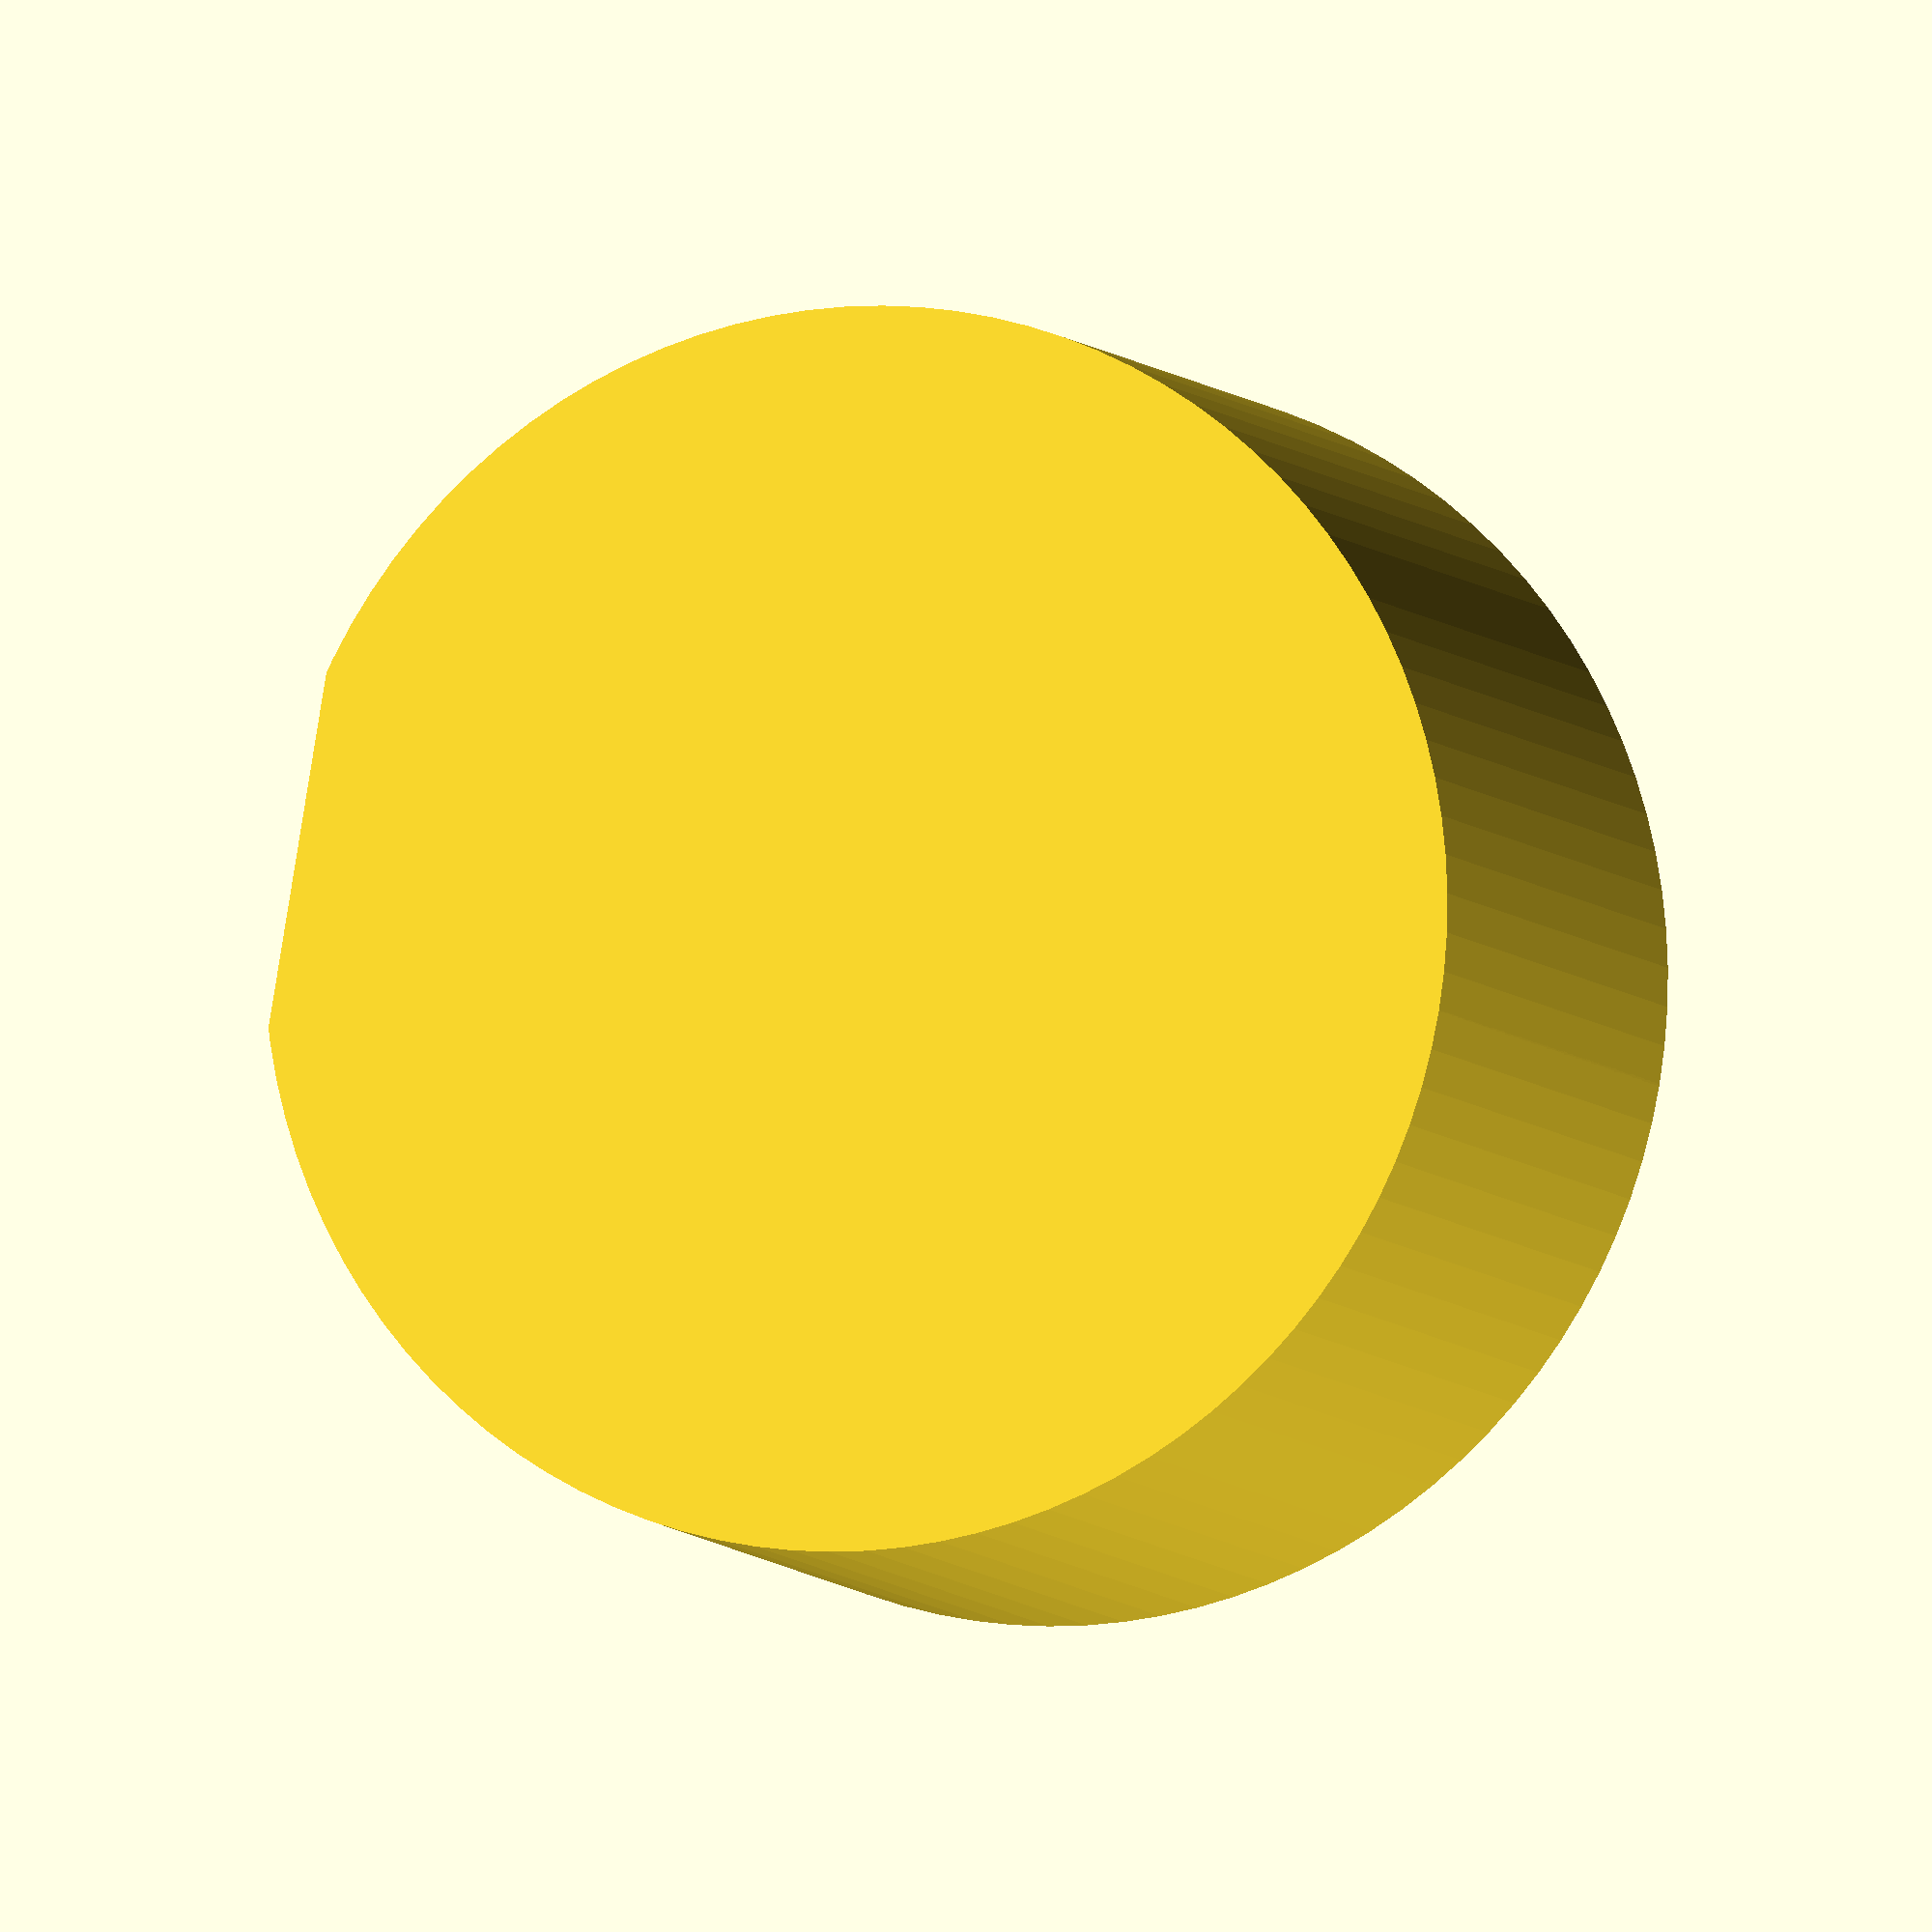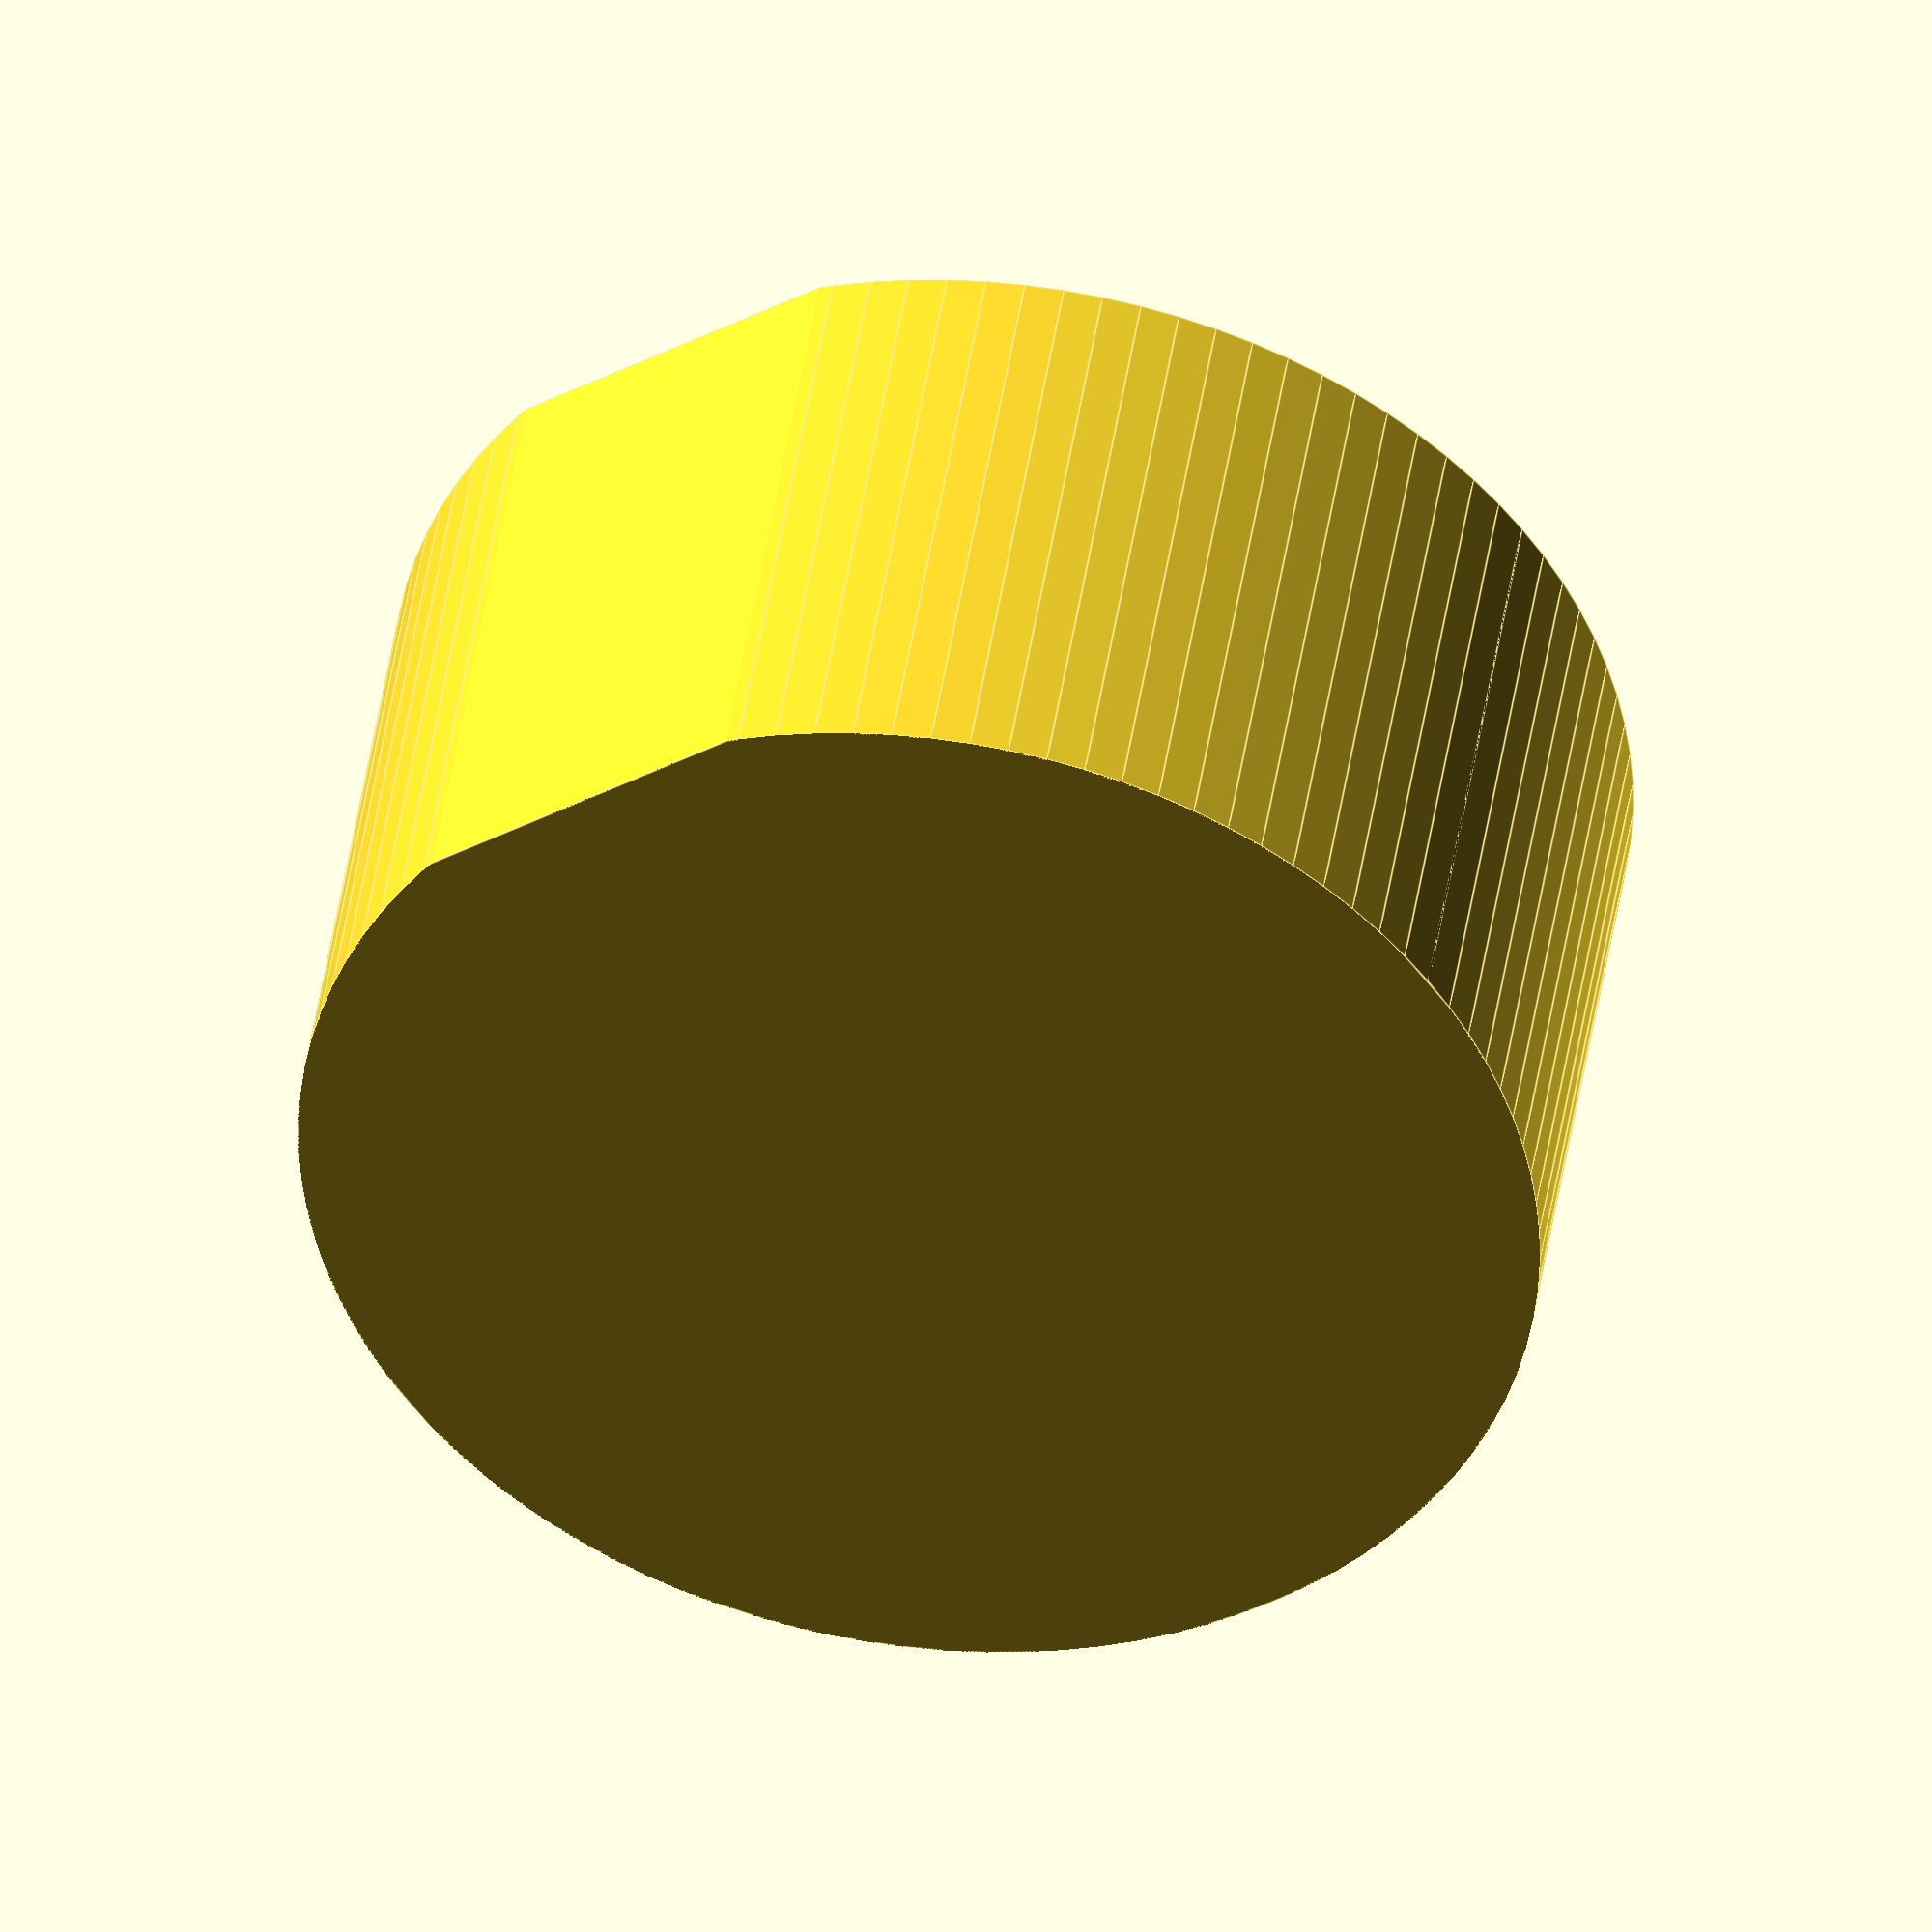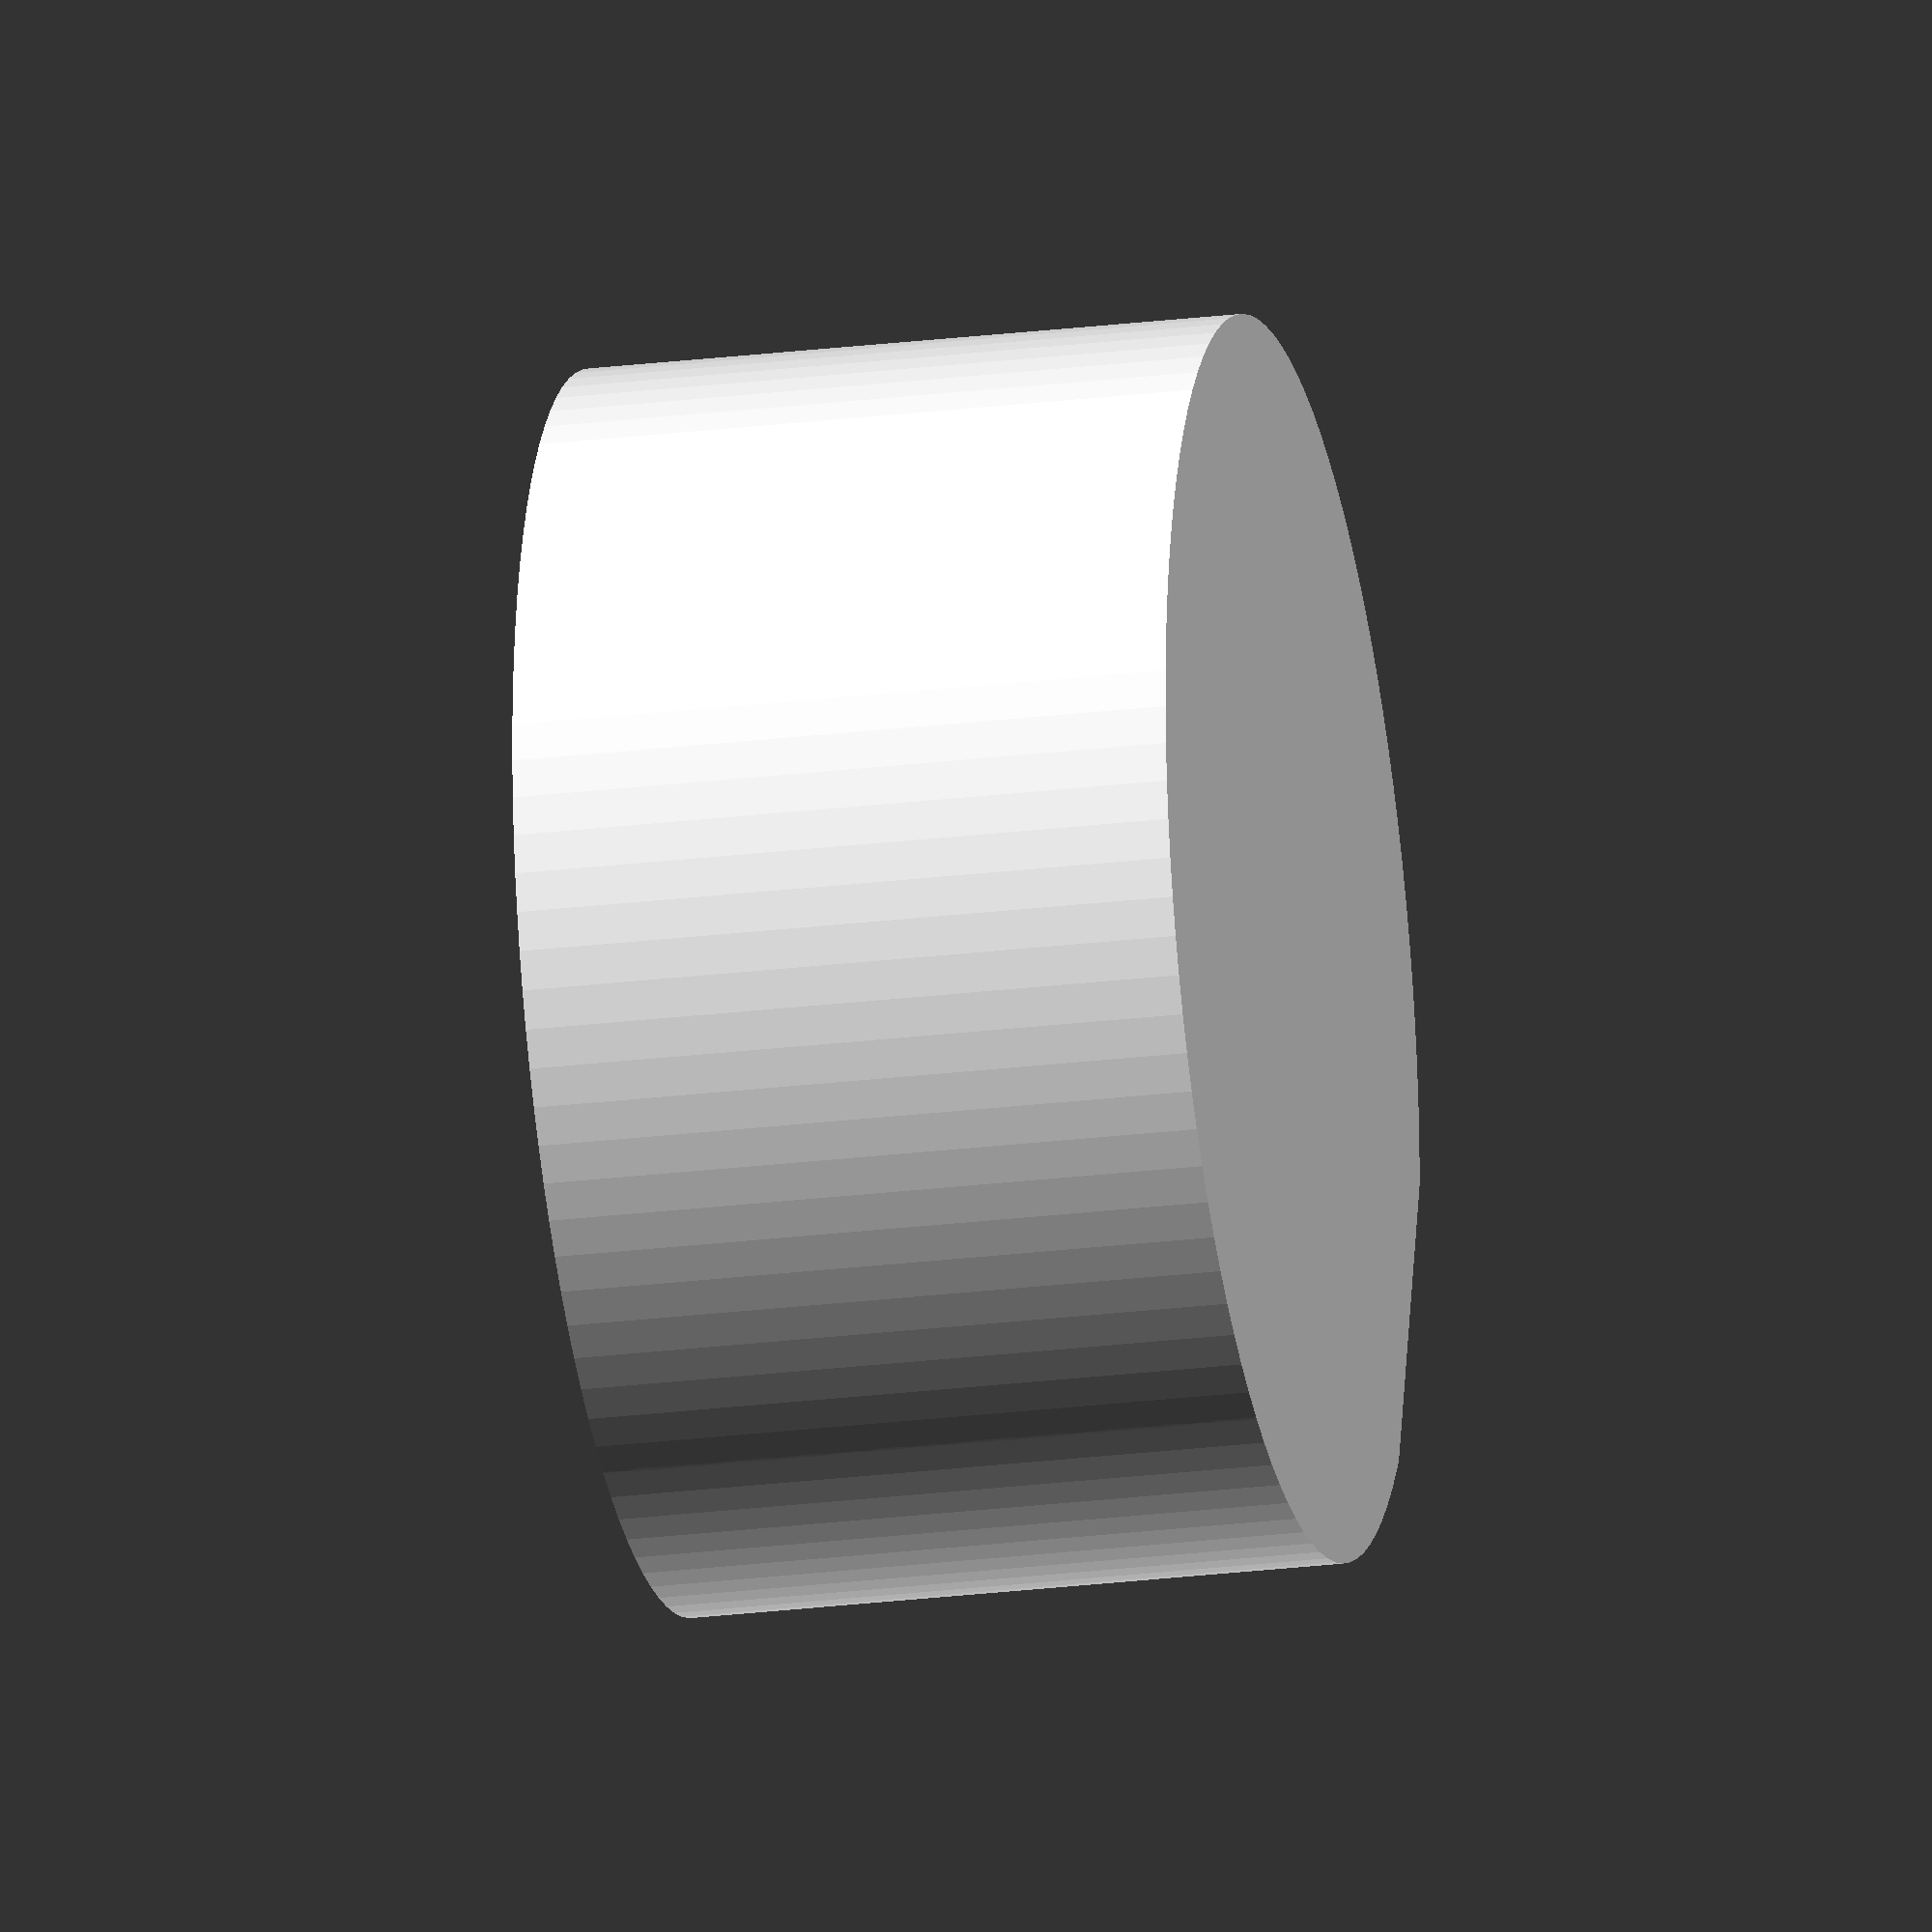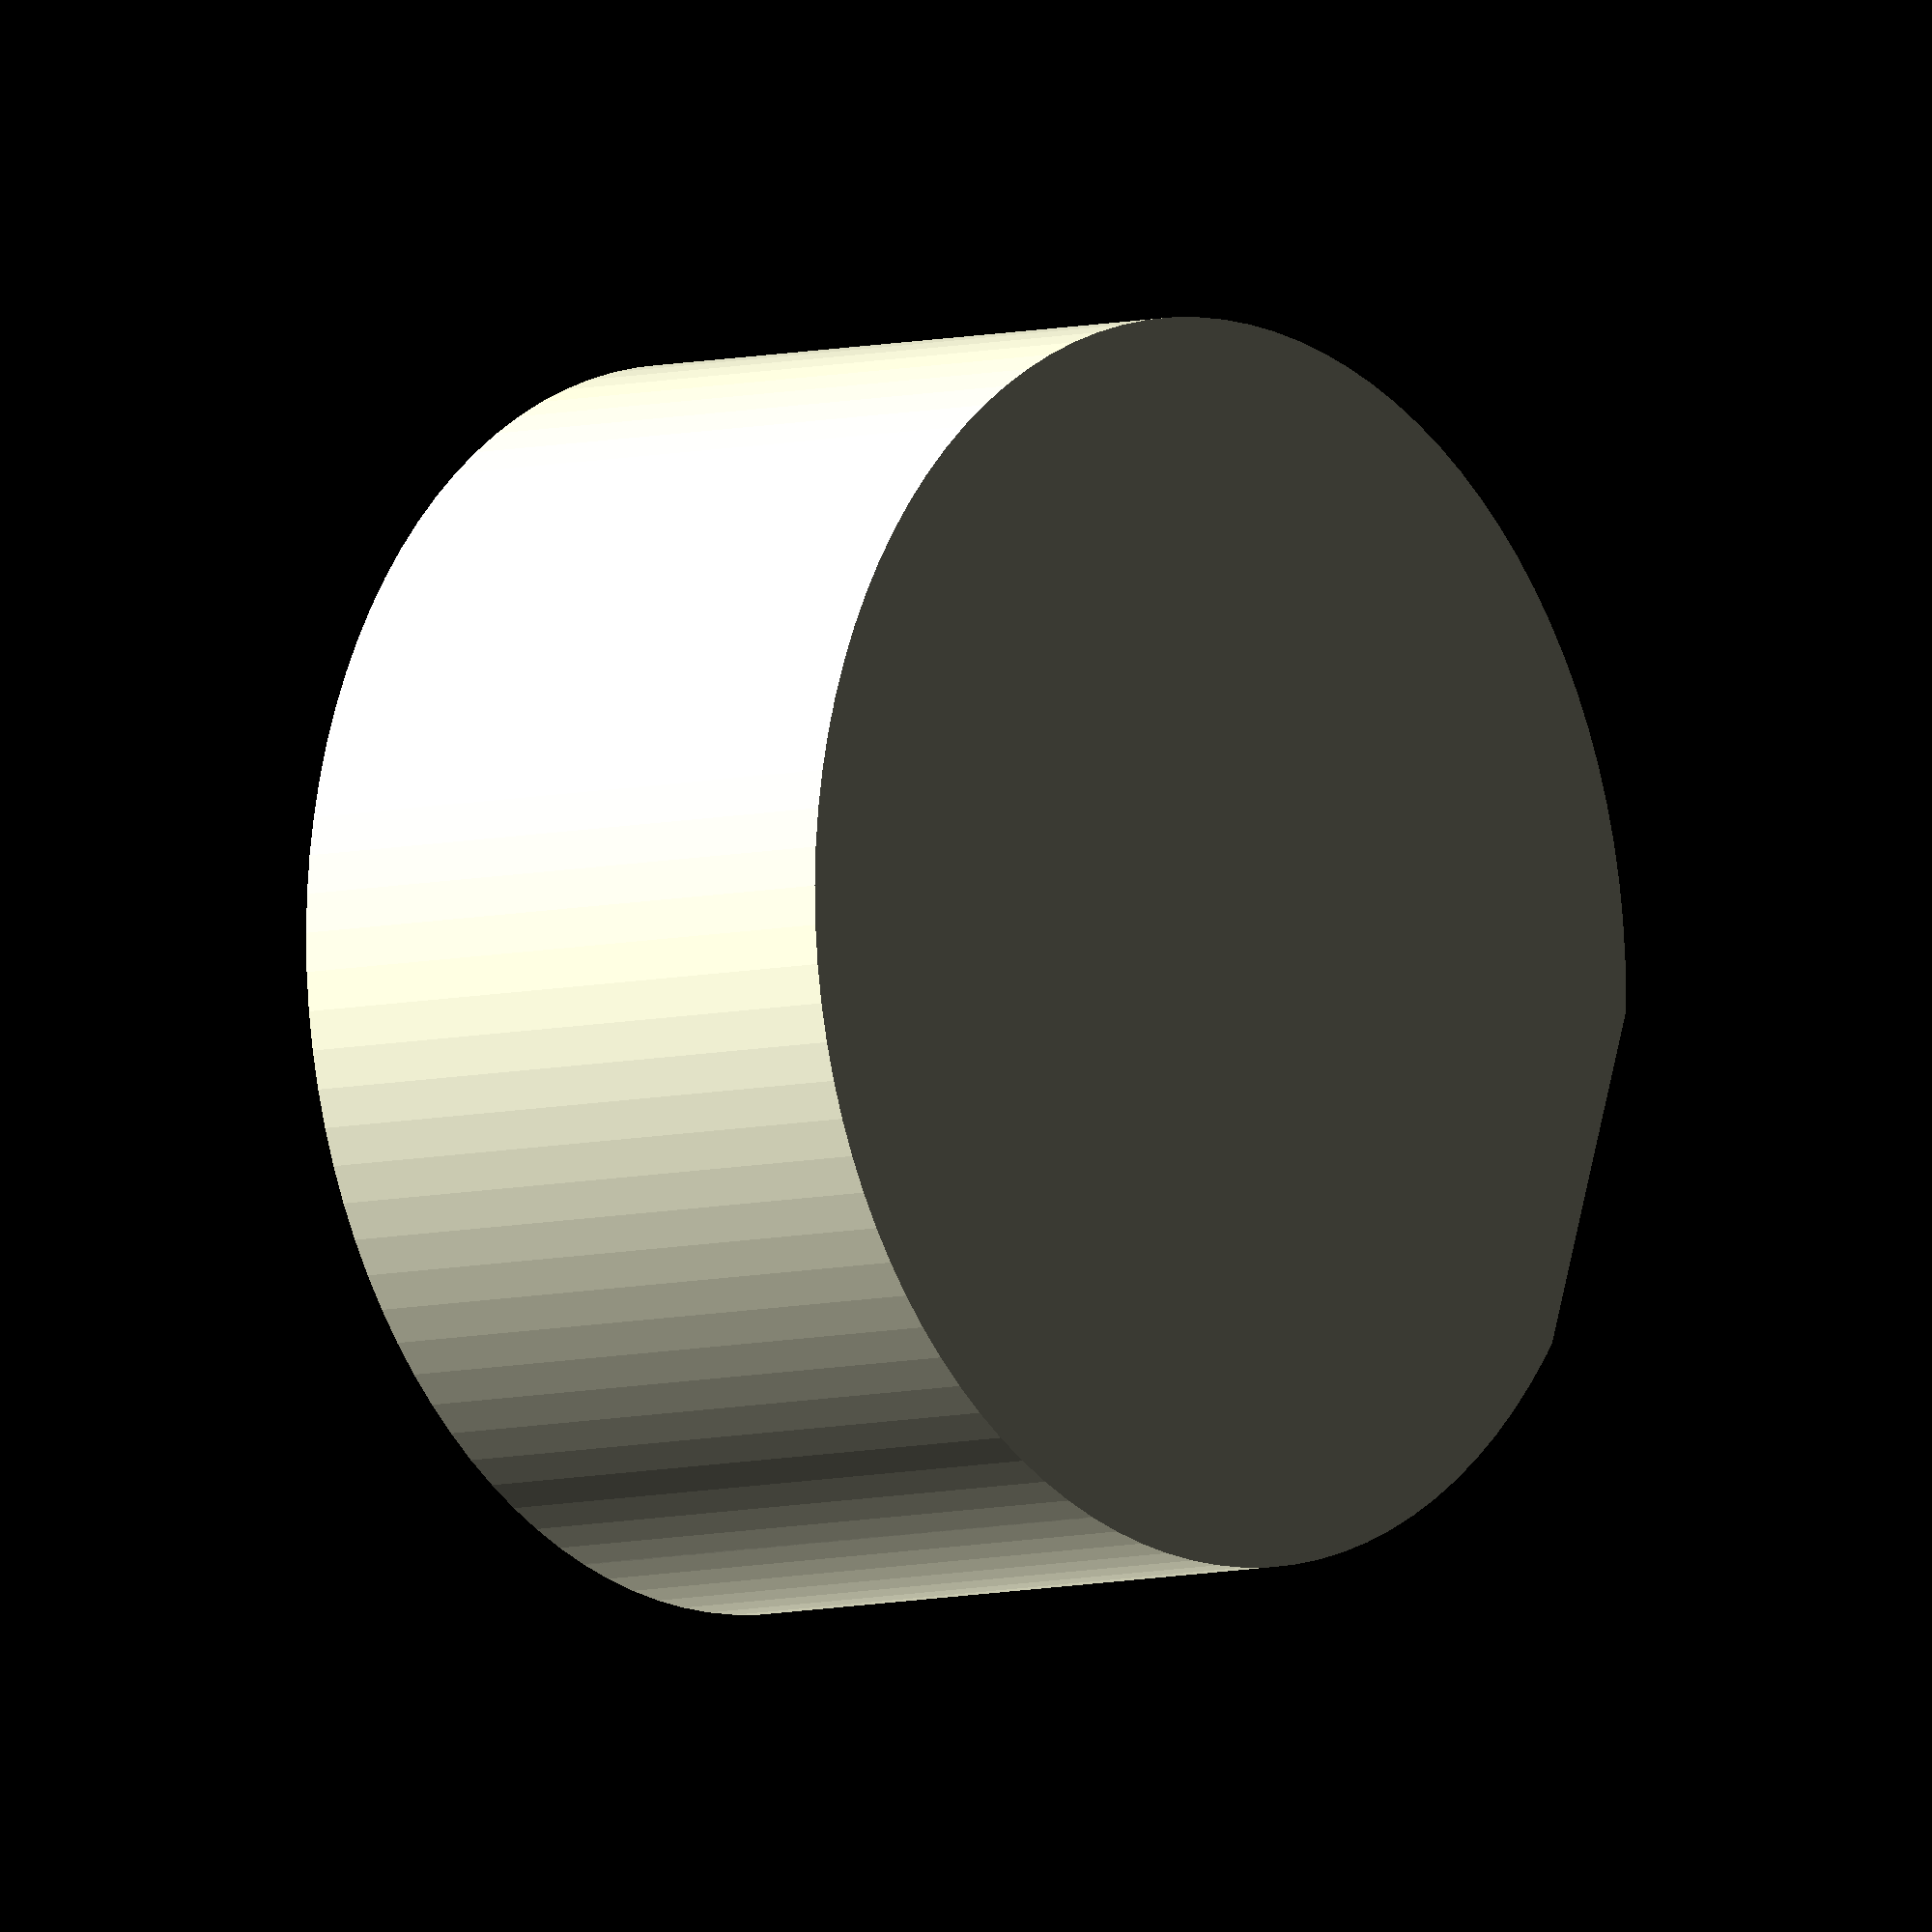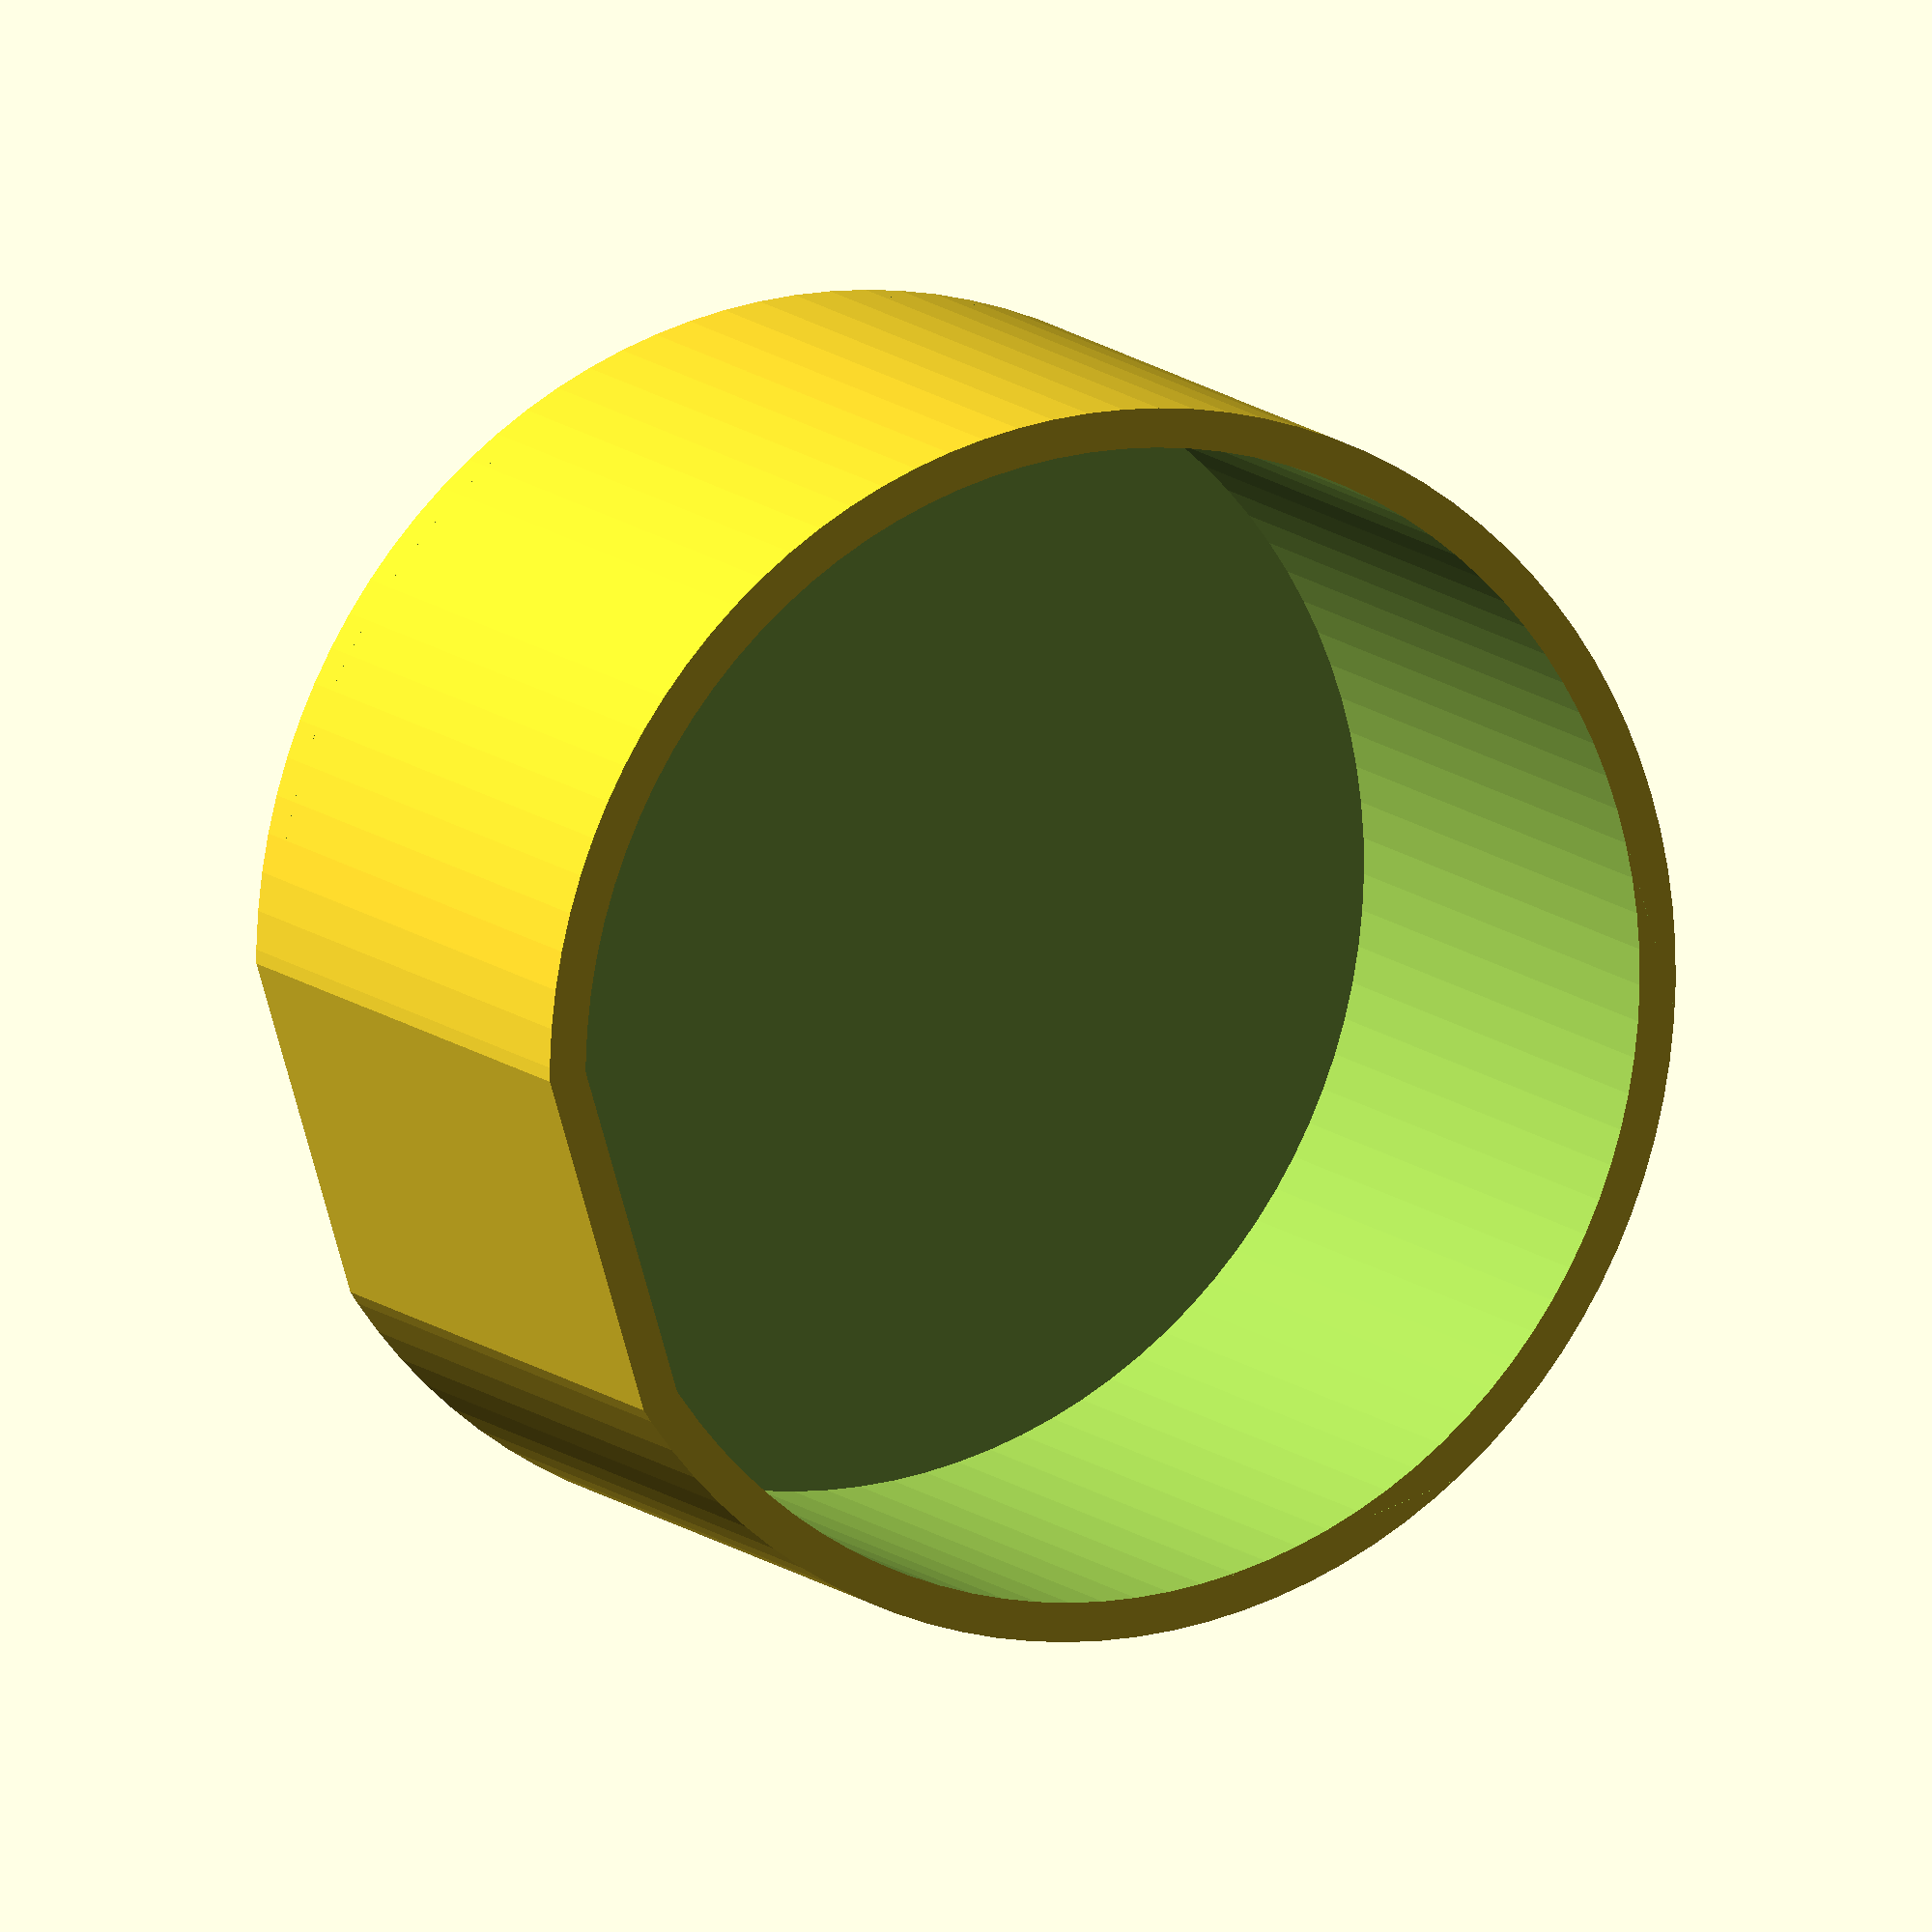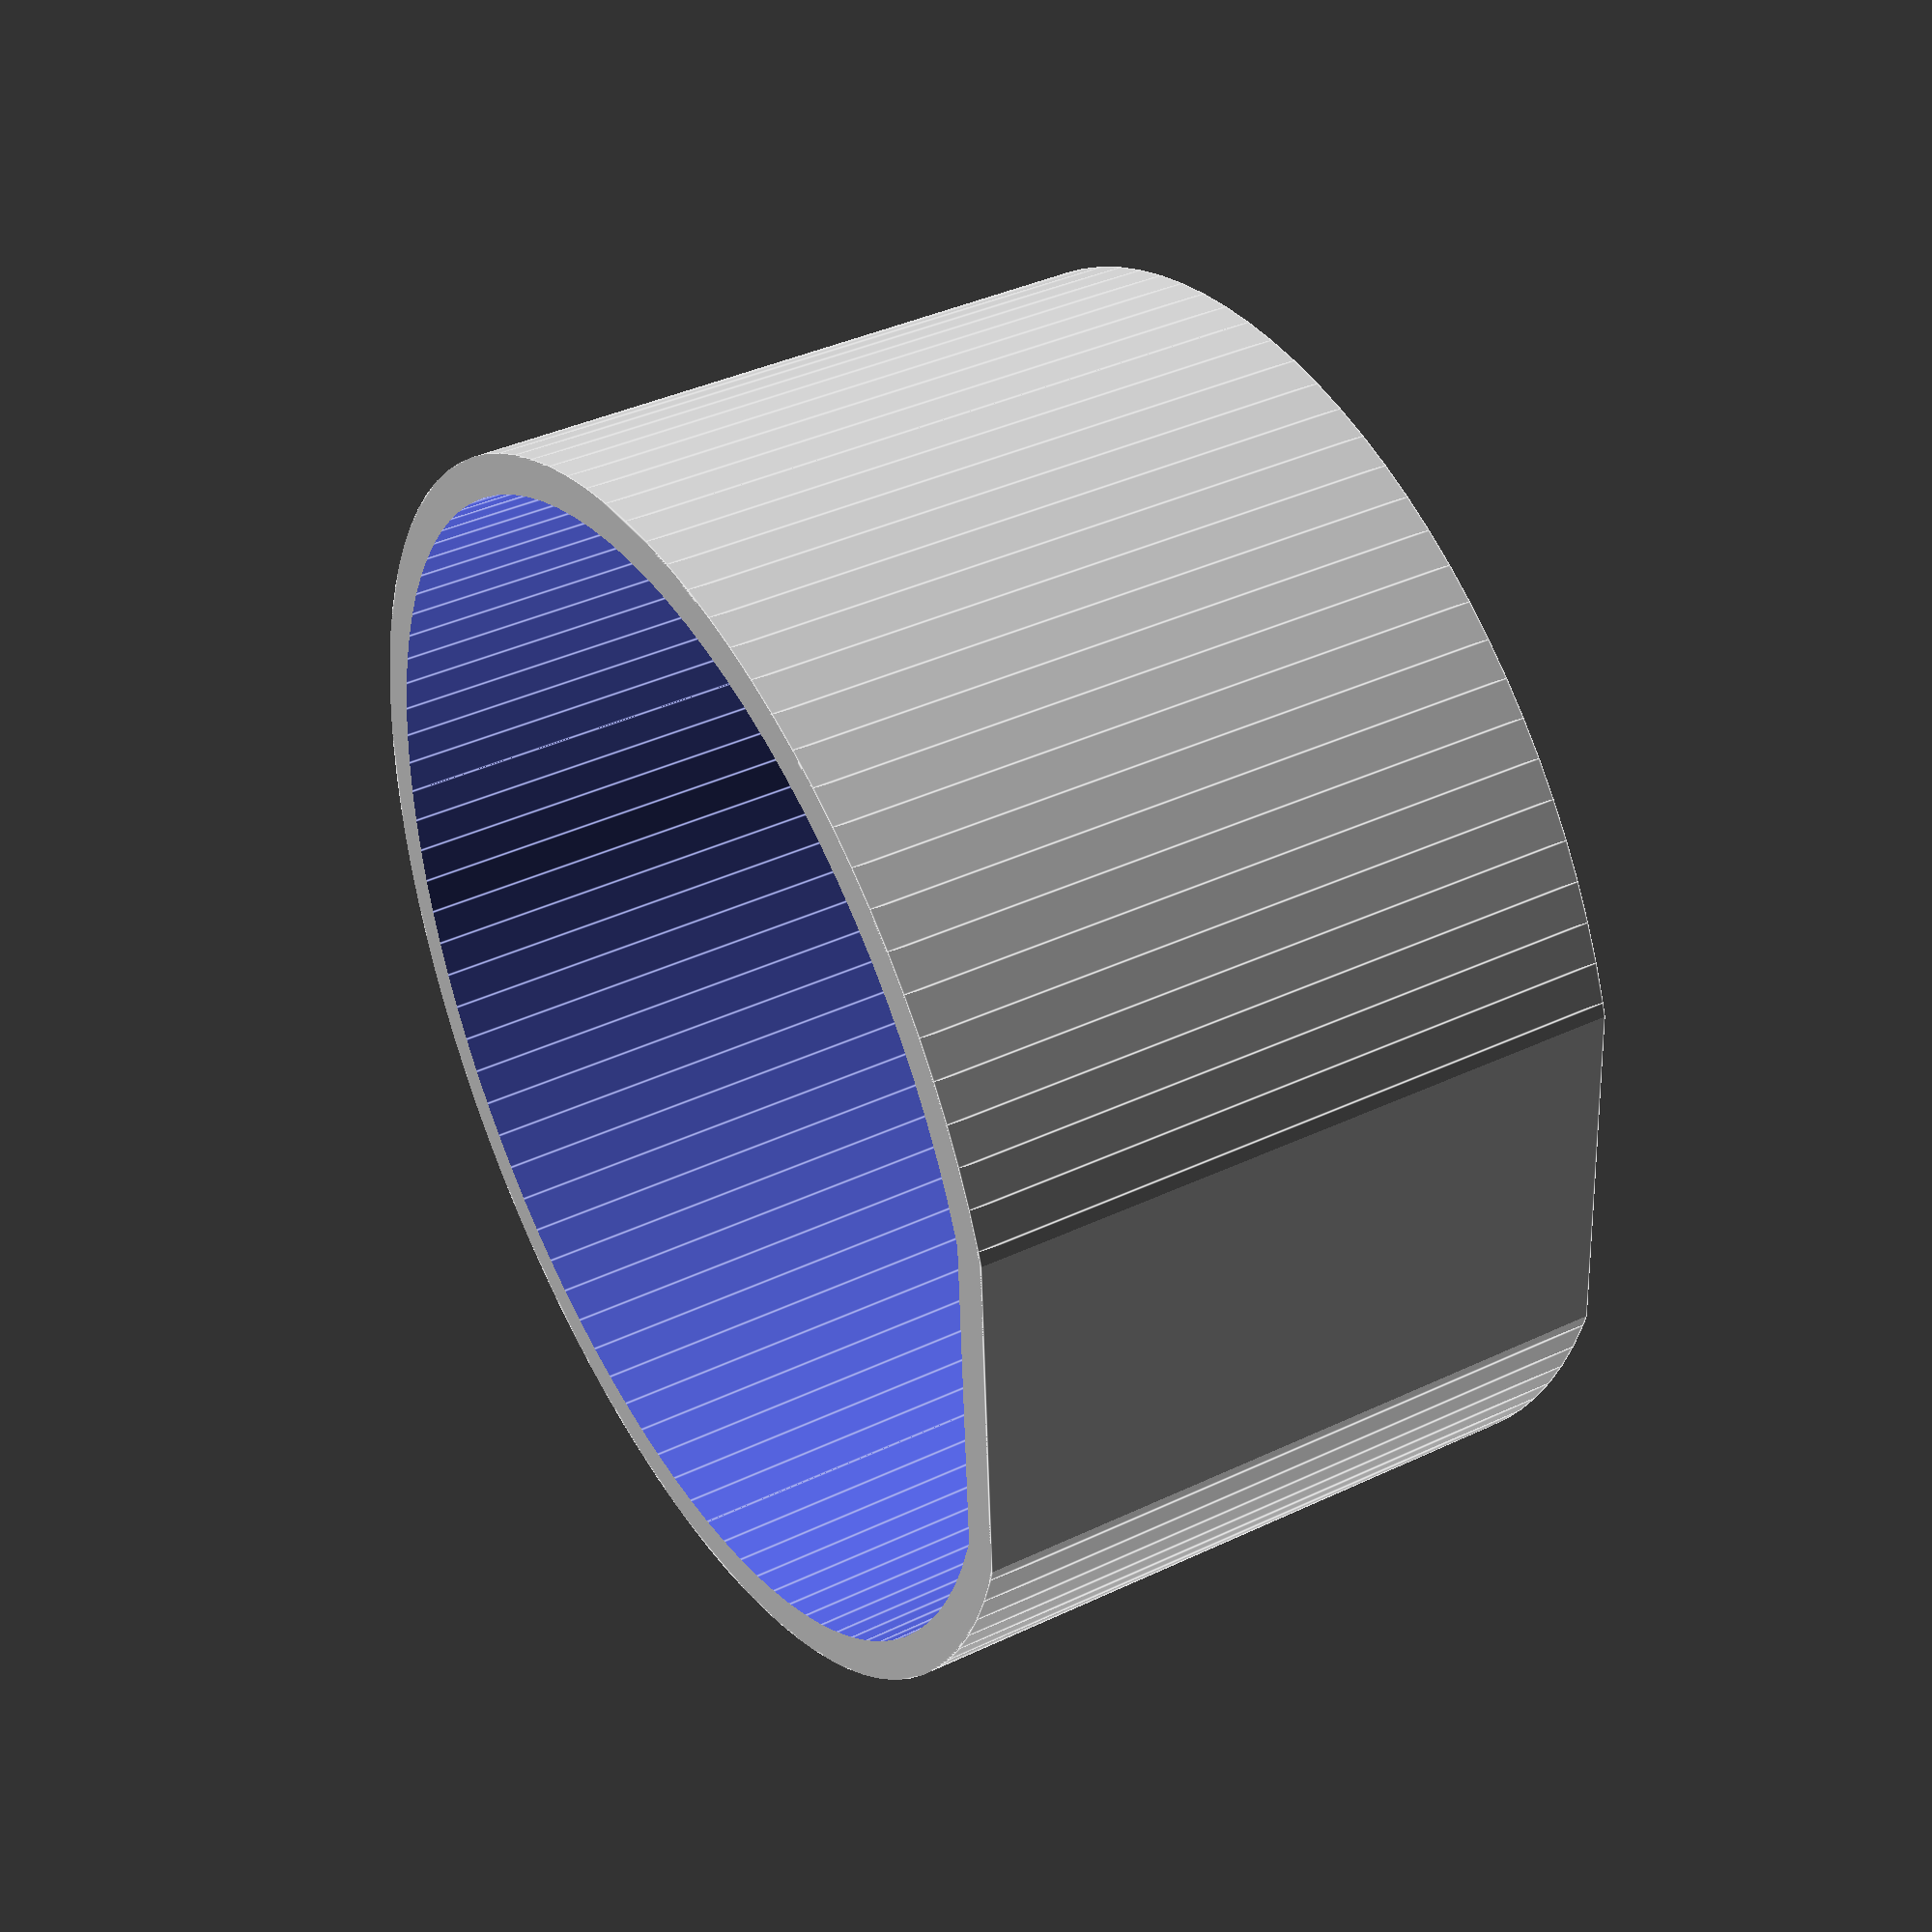
<openscad>
realH = 50;
fakeH = 100;
thickness= 3;
l=2;
diameter = 100;

$fn=100;

inPot();

module pot(){
    difference(){
    dcylinder(h = fakeH, d = diameter,s = l);
        
        translate([thickness,thickness,thickness])
        dcylinder(h = fakeH, d = diameter-thickness*2, s= l);
    }
}

module inPot(){
    difference(){
        dcylinder(h = realH, d = diameter-thickness*2,s = l);
        translate([thickness,thickness,thickness])
            dcylinder(h = realH, d = diameter-thickness*4, s= l);
    }
}

module dcylinder(d,h,s){
    intersection(){
        translate([d/2,d/2,0])
        cylinder(h=h,d=d);
        cube([d,d-s,h]);
    }
}
</openscad>
<views>
elev=186.8 azim=260.2 roll=340.7 proj=o view=solid
elev=316.6 azim=34.9 roll=188.1 proj=o view=edges
elev=23.8 azim=253.5 roll=101.7 proj=o view=wireframe
elev=6.3 azim=251.6 roll=130.3 proj=o view=wireframe
elev=168.6 azim=73.1 roll=206.1 proj=o view=solid
elev=140.9 azim=266.7 roll=120.6 proj=p view=edges
</views>
